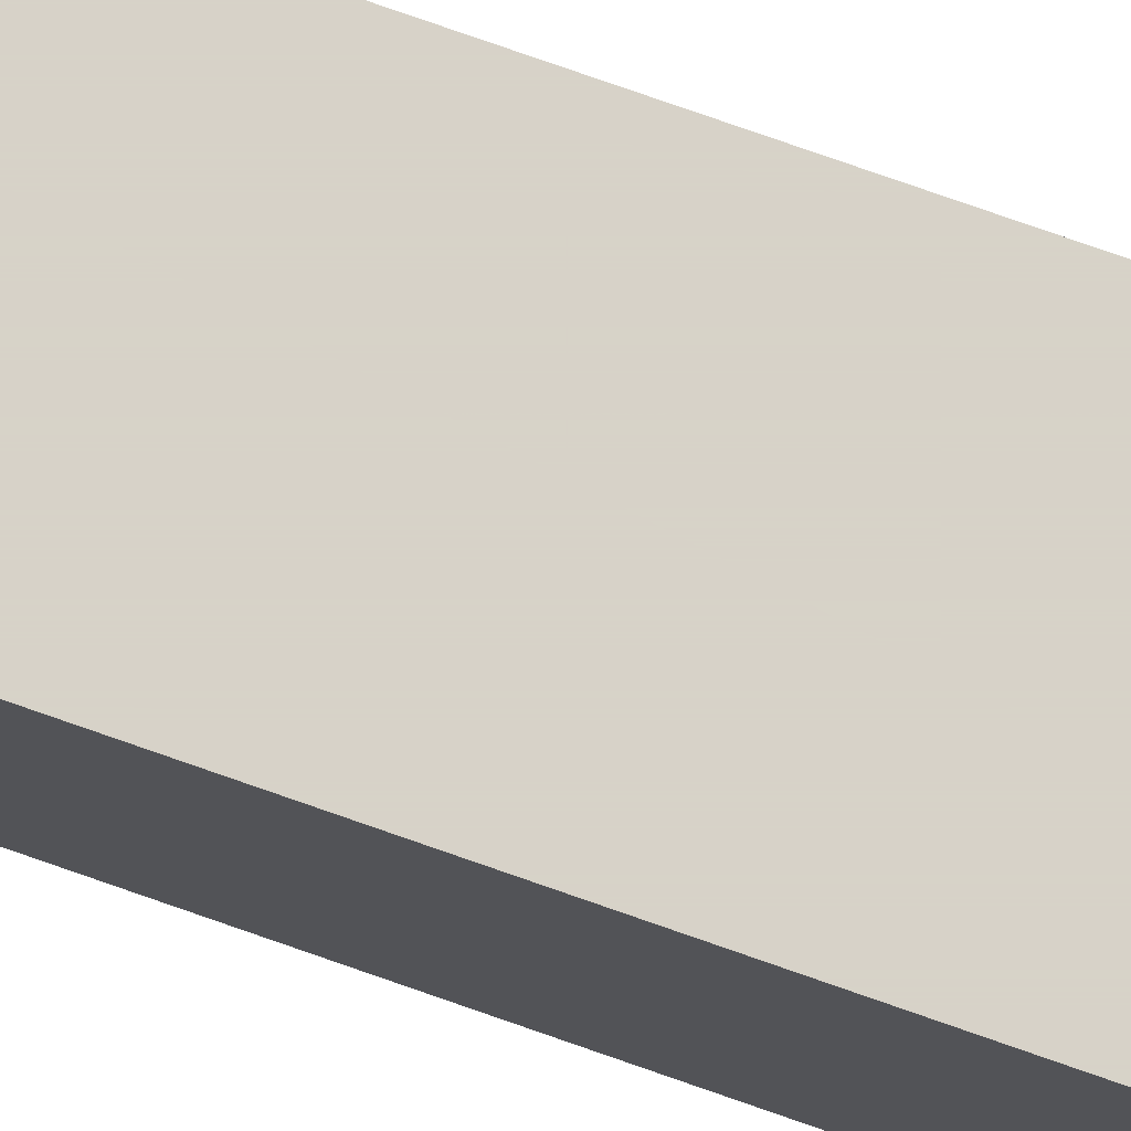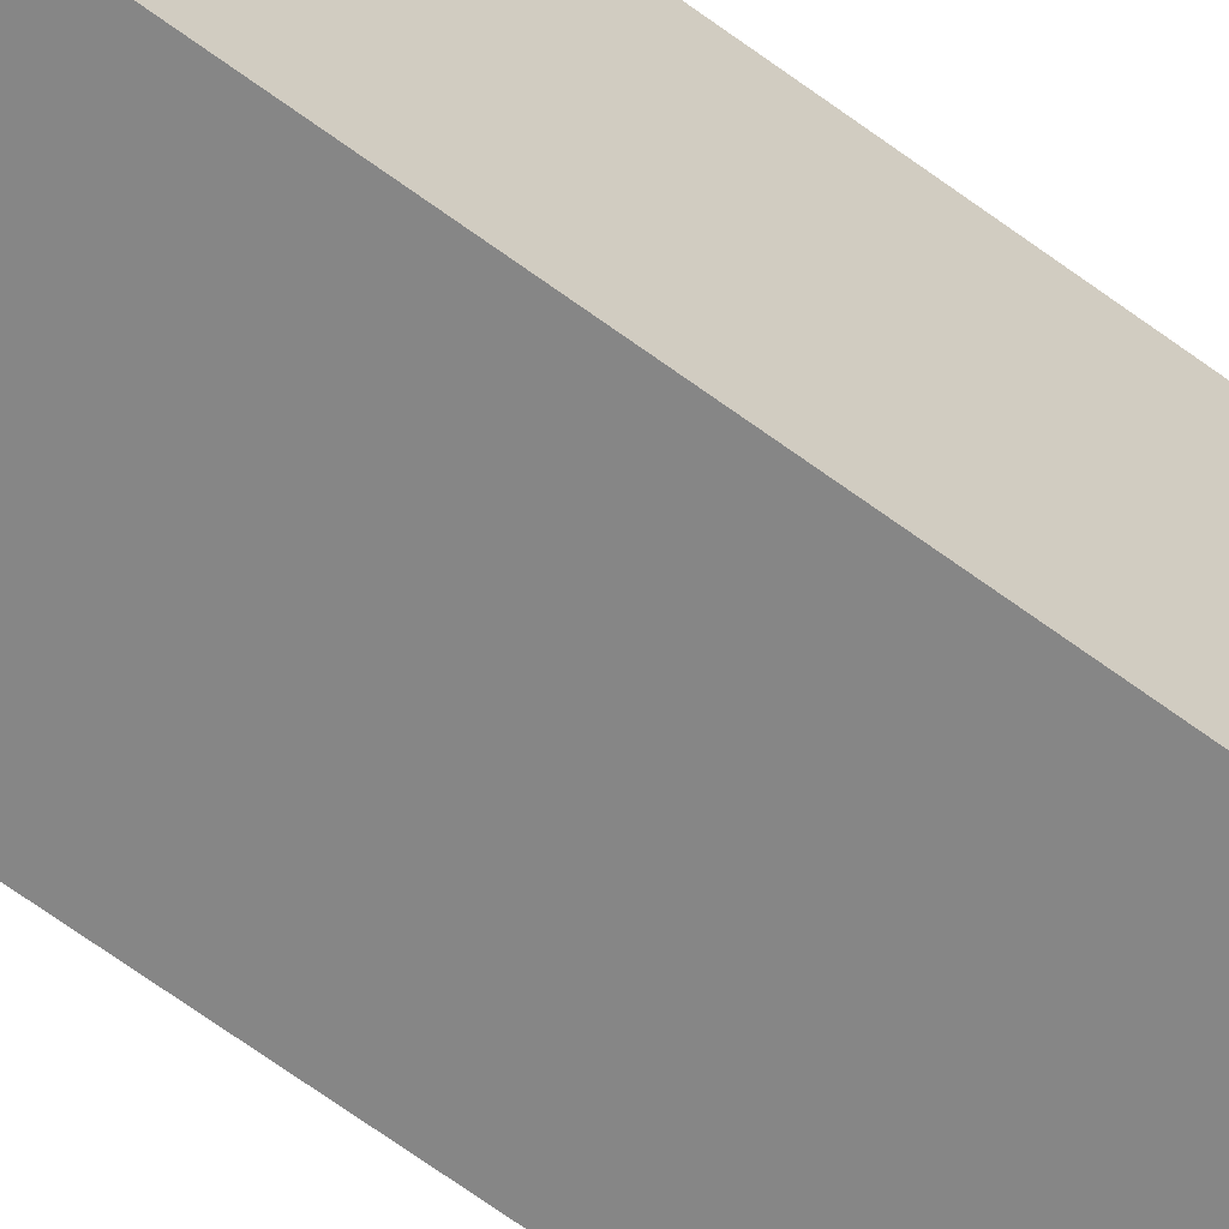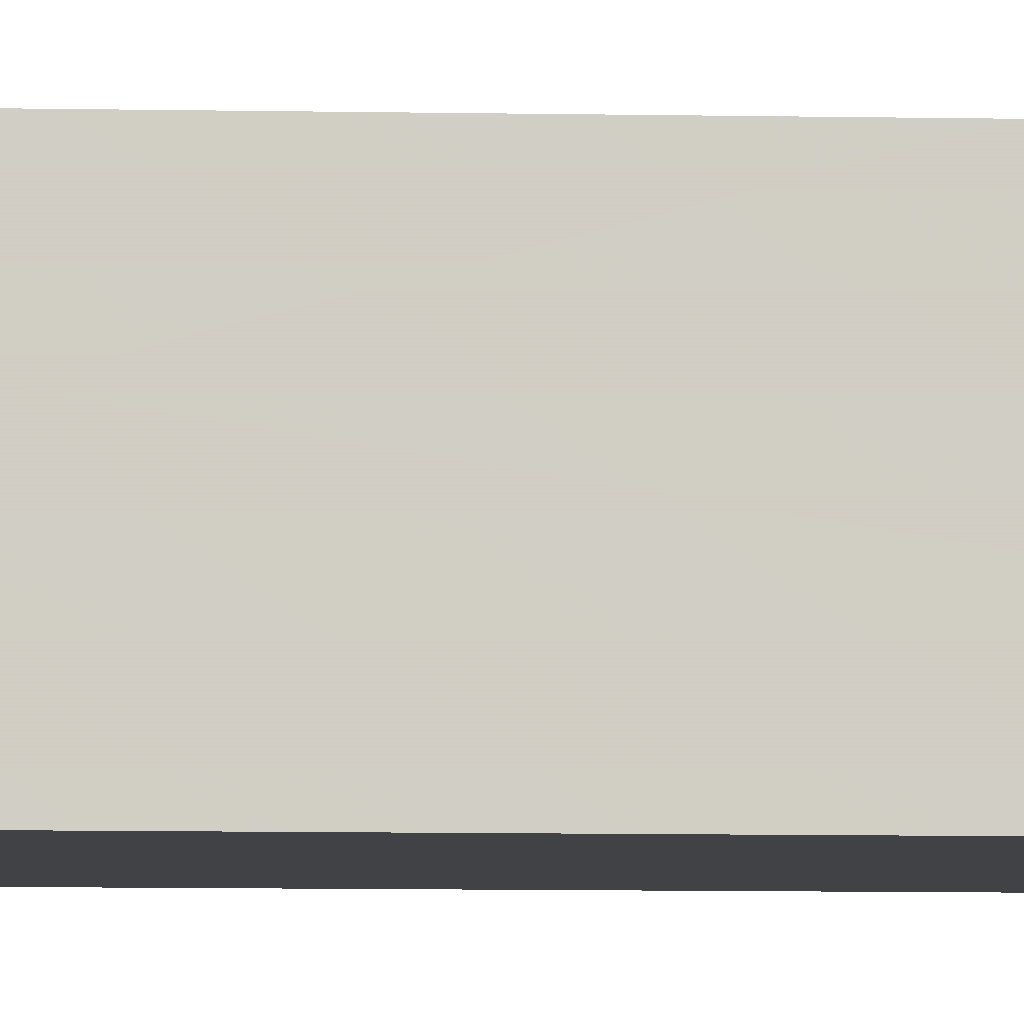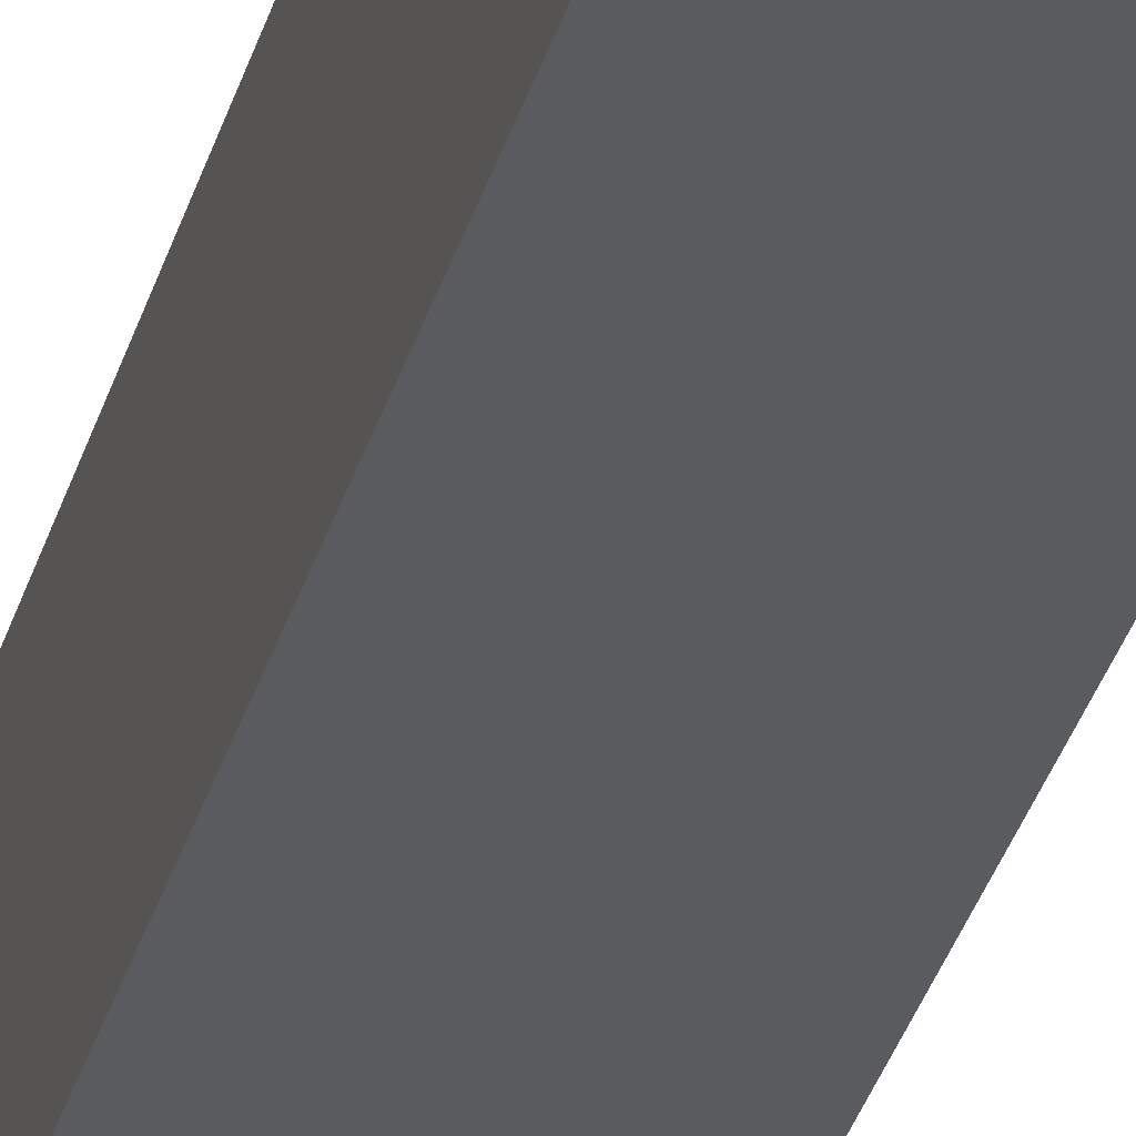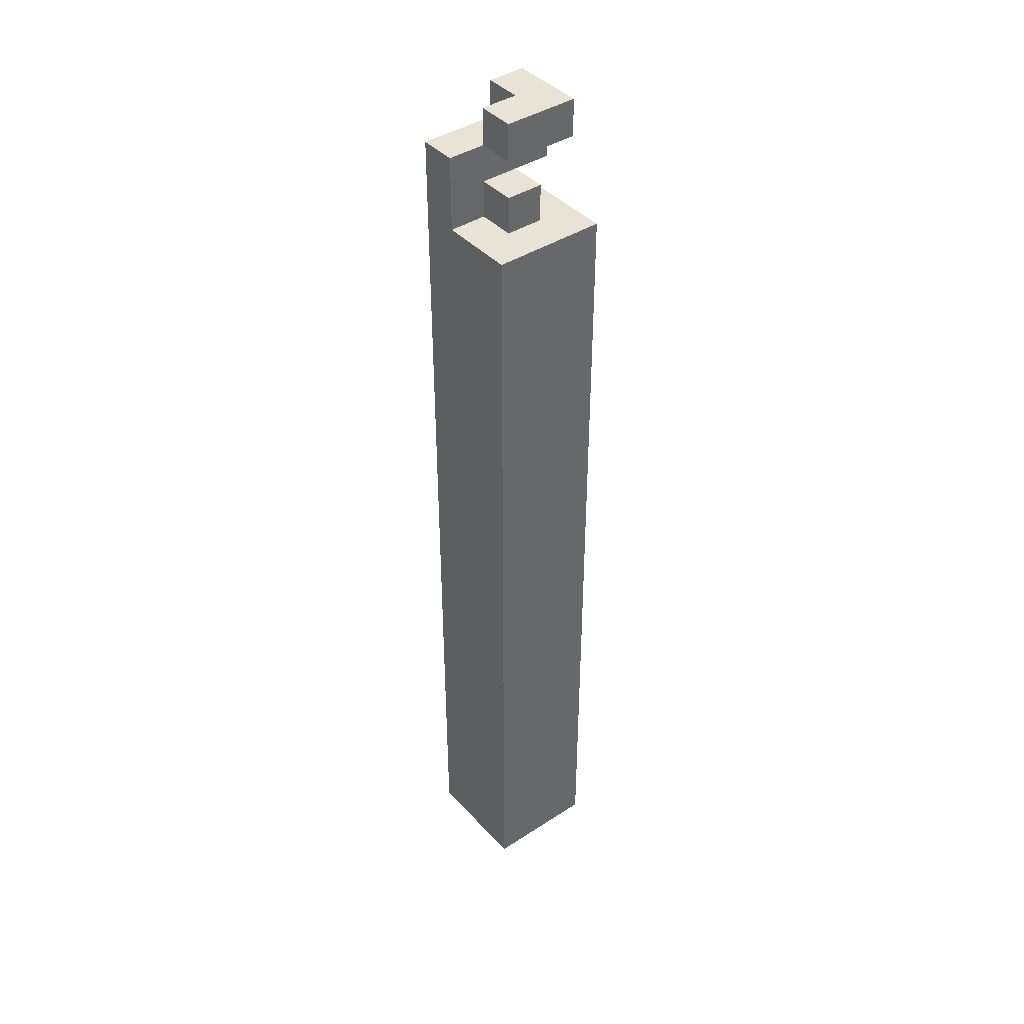
<metadata>
{"format":"obj","ext":"obj","renderer":"f3d","projection":"perspective","resolution":1024,"background":"white","views":[{"elev":77.3,"azim":-70.7,"up":"+Z"},{"elev":-62.1,"azim":-127.5,"up":"+Z"},{"elev":-6.3,"azim":85.9,"up":"+Z"},{"elev":-32.5,"azim":165.3,"up":"+Z"},{"elev":41.3,"azim":51.8,"up":"+Y"}]}
</metadata>
<code>
v -0.03 0.03 -0.03
v 0.03 0.03 -0.03
v 0.03 0.03 0.03
v -0.03 0.03 0.03
v -0.03 0.42 -0.03
v -0.03 0.42 0.03
v 0.03 0.42 0.03
v 0.03 0.42 -0.03
v -0.03 -0.03 -0.03
v -0.03 -0.03 -0.01
v -0.03 -0.01 -0.03
v -0.03 -0.01 -0.01
v -0.01 -0.03 -0.03
v -0.01 -0.03 -0.01
v -0.01 -0.01 -0.03
v -0.01 -0.01 -0.01
v -0.03 -0.03 -0.01
v -0.03 -0.03 0.01
v -0.03 -0.01 -0.01
v -0.03 -0.01 0.01
v -0.01 -0.03 -0.01
v -0.01 -0.03 0.01
v -0.01 -0.01 -0.01
v -0.01 -0.01 0.01
v -0.03 -0.03 0.01
v -0.03 -0.03 0.03
v -0.03 -0.01 0.01
v -0.03 -0.01 0.03
v -0.01 -0.03 0.01
v -0.01 -0.03 0.03
v -0.01 -0.01 0.01
v -0.01 -0.01 0.03
v -0.03 -0.01 -0.03
v -0.03 -0.01 -0.01
v -0.03 0.01 -0.03
v -0.03 0.01 -0.01
v -0.01 -0.01 -0.03
v -0.01 -0.01 -0.01
v -0.01 0.01 -0.03
v -0.01 0.01 -0.01
v -0.03 -0.01 -0.01
v -0.03 -0.01 0.01
v -0.03 0.01 -0.01
v -0.03 0.01 0.01
v -0.01 -0.01 -0.01
v -0.01 -0.01 0.01
v -0.01 0.01 -0.01
v -0.01 0.01 0.01
v -0.03 -0.01 0.01
v -0.03 -0.01 0.03
v -0.03 0.01 0.01
v -0.03 0.01 0.03
v -0.01 -0.01 0.01
v -0.01 -0.01 0.03
v -0.01 0.01 0.01
v -0.01 0.01 0.03
v -0.03 0.01 -0.03
v -0.03 0.01 -0.01
v -0.03 0.03 -0.03
v -0.03 0.03 -0.01
v -0.01 0.01 -0.03
v -0.01 0.01 -0.01
v -0.01 0.03 -0.03
v -0.01 0.03 -0.01
v -0.03 0.01 -0.01
v -0.03 0.01 0.01
v -0.03 0.03 -0.01
v -0.03 0.03 0.01
v -0.01 0.01 -0.01
v -0.01 0.01 0.01
v -0.01 0.03 -0.01
v -0.01 0.03 0.01
v -0.03 0.01 0.01
v -0.03 0.01 0.03
v -0.03 0.03 0.01
v -0.03 0.03 0.03
v -0.01 0.01 0.01
v -0.01 0.01 0.03
v -0.01 0.03 0.01
v -0.01 0.03 0.03
v -0.01 -0.03 -0.03
v -0.01 -0.03 -0.01
v -0.01 -0.01 -0.03
v -0.01 -0.01 -0.01
v 0.01 -0.03 -0.03
v 0.01 -0.03 -0.01
v 0.01 -0.01 -0.03
v 0.01 -0.01 -0.01
v -0.01 -0.03 -0.01
v -0.01 -0.03 0.01
v -0.01 -0.01 -0.01
v -0.01 -0.01 0.01
v 0.01 -0.03 -0.01
v 0.01 -0.03 0.01
v 0.01 -0.01 -0.01
v 0.01 -0.01 0.01
v -0.01 -0.03 0.01
v -0.01 -0.03 0.03
v -0.01 -0.01 0.01
v -0.01 -0.01 0.03
v 0.01 -0.03 0.01
v 0.01 -0.03 0.03
v 0.01 -0.01 0.01
v 0.01 -0.01 0.03
v -0.01 -0.01 -0.03
v -0.01 -0.01 -0.01
v -0.01 0.01 -0.03
v -0.01 0.01 -0.01
v 0.01 -0.01 -0.03
v 0.01 -0.01 -0.01
v 0.01 0.01 -0.03
v 0.01 0.01 -0.01
v -0.01 -0.01 -0.01
v -0.01 -0.01 0.01
v -0.01 0.01 -0.01
v -0.01 0.01 0.01
v 0.01 -0.01 -0.01
v 0.01 -0.01 0.01
v 0.01 0.01 -0.01
v 0.01 0.01 0.01
v -0.01 -0.01 0.01
v -0.01 -0.01 0.03
v -0.01 0.01 0.01
v -0.01 0.01 0.03
v 0.01 -0.01 0.01
v 0.01 -0.01 0.03
v 0.01 0.01 0.01
v 0.01 0.01 0.03
v -0.01 0.01 -0.03
v -0.01 0.01 -0.01
v -0.01 0.03 -0.03
v -0.01 0.03 -0.01
v 0.01 0.01 -0.03
v 0.01 0.01 -0.01
v 0.01 0.03 -0.03
v 0.01 0.03 -0.01
v -0.01 0.01 -0.01
v -0.01 0.01 0.01
v -0.01 0.03 -0.01
v -0.01 0.03 0.01
v 0.01 0.01 -0.01
v 0.01 0.01 0.01
v 0.01 0.03 -0.01
v 0.01 0.03 0.01
v -0.01 0.01 0.01
v -0.01 0.01 0.03
v -0.01 0.03 0.01
v -0.01 0.03 0.03
v 0.01 0.01 0.01
v 0.01 0.01 0.03
v 0.01 0.03 0.01
v 0.01 0.03 0.03
v 0.01 -0.03 -0.03
v 0.01 -0.03 -0.01
v 0.01 -0.01 -0.03
v 0.01 -0.01 -0.01
v 0.03 -0.03 -0.03
v 0.03 -0.03 -0.01
v 0.03 -0.01 -0.03
v 0.03 -0.01 -0.01
v 0.01 -0.03 -0.01
v 0.01 -0.03 0.01
v 0.01 -0.01 -0.01
v 0.01 -0.01 0.01
v 0.03 -0.03 -0.01
v 0.03 -0.03 0.01
v 0.03 -0.01 -0.01
v 0.03 -0.01 0.01
v 0.01 -0.03 0.01
v 0.01 -0.03 0.03
v 0.01 -0.01 0.01
v 0.01 -0.01 0.03
v 0.03 -0.03 0.01
v 0.03 -0.03 0.03
v 0.03 -0.01 0.01
v 0.03 -0.01 0.03
v 0.01 -0.01 -0.03
v 0.01 -0.01 -0.01
v 0.01 0.01 -0.03
v 0.01 0.01 -0.01
v 0.03 -0.01 -0.03
v 0.03 -0.01 -0.01
v 0.03 0.01 -0.03
v 0.03 0.01 -0.01
v 0.01 -0.01 -0.01
v 0.01 -0.01 0.01
v 0.01 0.01 -0.01
v 0.01 0.01 0.01
v 0.03 -0.01 -0.01
v 0.03 -0.01 0.01
v 0.03 0.01 -0.01
v 0.03 0.01 0.01
v 0.01 -0.01 0.01
v 0.01 -0.01 0.03
v 0.01 0.01 0.01
v 0.01 0.01 0.03
v 0.03 -0.01 0.01
v 0.03 -0.01 0.03
v 0.03 0.01 0.01
v 0.03 0.01 0.03
v 0.01 0.01 -0.03
v 0.01 0.01 -0.01
v 0.01 0.03 -0.03
v 0.01 0.03 -0.01
v 0.03 0.01 -0.03
v 0.03 0.01 -0.01
v 0.03 0.03 -0.03
v 0.03 0.03 -0.01
v 0.01 0.01 -0.01
v 0.01 0.01 0.01
v 0.01 0.03 -0.01
v 0.01 0.03 0.01
v 0.03 0.01 -0.01
v 0.03 0.01 0.01
v 0.03 0.03 -0.01
v 0.03 0.03 0.01
v 0.01 0.01 0.01
v 0.01 0.01 0.03
v 0.01 0.03 0.01
v 0.01 0.03 0.03
v 0.03 0.01 0.01
v 0.03 0.01 0.03
v 0.03 0.03 0.01
v 0.03 0.03 0.03
v -0.03 0.42 -0.01
v -0.03 0.42 0.01
v -0.03 0.44 -0.01
v -0.03 0.44 0.01
v -0.01 0.42 -0.01
v -0.01 0.42 0.01
v -0.01 0.44 -0.01
v -0.01 0.44 0.01
v -0.03 0.42 0.01
v -0.03 0.42 0.03
v -0.03 0.44 0.01
v -0.03 0.44 0.03
v -0.01 0.42 0.01
v -0.01 0.42 0.03
v -0.01 0.44 0.01
v -0.01 0.44 0.03
v -0.03 0.44 -0.03
v -0.03 0.44 -0.01
v -0.03 0.46 -0.03
v -0.03 0.46 -0.01
v -0.01 0.44 -0.03
v -0.01 0.44 -0.01
v -0.01 0.46 -0.03
v -0.01 0.46 -0.01
v -0.03 0.44 -0.01
v -0.03 0.44 0.01
v -0.03 0.46 -0.01
v -0.03 0.46 0.01
v -0.01 0.44 -0.01
v -0.01 0.44 0.01
v -0.01 0.46 -0.01
v -0.01 0.46 0.01
v -0.03 0.44 0.01
v -0.03 0.44 0.03
v -0.03 0.46 0.01
v -0.03 0.46 0.03
v -0.01 0.44 0.01
v -0.01 0.44 0.03
v -0.01 0.46 0.01
v -0.01 0.46 0.03
v -0.03 0.46 -0.03
v -0.03 0.46 -0.01
v -0.03 0.48 -0.03
v -0.03 0.48 -0.01
v -0.01 0.46 -0.03
v -0.01 0.46 -0.01
v -0.01 0.48 -0.03
v -0.01 0.48 -0.01
v -0.01 0.42 -0.01
v -0.01 0.42 0.01
v -0.01 0.44 -0.01
v -0.01 0.44 0.01
v 0.01 0.42 -0.01
v 0.01 0.42 0.01
v 0.01 0.44 -0.01
v 0.01 0.44 0.01
v -0.01 0.46 -0.03
v -0.01 0.46 -0.01
v -0.01 0.48 -0.03
v -0.01 0.48 -0.01
v 0.01 0.46 -0.03
v 0.01 0.46 -0.01
v 0.01 0.48 -0.03
v 0.01 0.48 -0.01
v -0.01 0.46 -0.01
v -0.01 0.46 0.01
v -0.01 0.48 -0.01
v -0.01 0.48 0.01
v 0.01 0.46 -0.01
v 0.01 0.46 0.01
v 0.01 0.48 -0.01
v 0.01 0.48 0.01
f 1 2 3
f 3 4 1
f 5 6 7
f 7 8 5
f 2 1 5
f 5 8 2
f 3 2 8
f 8 7 3
f 4 3 7
f 7 6 4
f 1 4 6
f 6 5 1
f 9 15 13
f 9 11 15
f 9 12 11
f 9 10 12
f 11 16 15
f 11 12 16
f 13 15 16
f 13 16 14
f 9 13 14
f 9 14 10
f 10 14 16
f 10 16 12
f 17 23 21
f 17 19 23
f 17 20 19
f 17 18 20
f 19 24 23
f 19 20 24
f 21 23 24
f 21 24 22
f 17 21 22
f 17 22 18
f 18 22 24
f 18 24 20
f 25 31 29
f 25 27 31
f 25 28 27
f 25 26 28
f 27 32 31
f 27 28 32
f 29 31 32
f 29 32 30
f 25 29 30
f 25 30 26
f 26 30 32
f 26 32 28
f 33 39 37
f 33 35 39
f 33 36 35
f 33 34 36
f 35 40 39
f 35 36 40
f 37 39 40
f 37 40 38
f 33 37 38
f 33 38 34
f 34 38 40
f 34 40 36
f 41 47 45
f 41 43 47
f 41 44 43
f 41 42 44
f 43 48 47
f 43 44 48
f 45 47 48
f 45 48 46
f 41 45 46
f 41 46 42
f 42 46 48
f 42 48 44
f 49 55 53
f 49 51 55
f 49 52 51
f 49 50 52
f 51 56 55
f 51 52 56
f 53 55 56
f 53 56 54
f 49 53 54
f 49 54 50
f 50 54 56
f 50 56 52
f 57 63 61
f 57 59 63
f 57 60 59
f 57 58 60
f 59 64 63
f 59 60 64
f 61 63 64
f 61 64 62
f 57 61 62
f 57 62 58
f 58 62 64
f 58 64 60
f 65 71 69
f 65 67 71
f 65 68 67
f 65 66 68
f 67 72 71
f 67 68 72
f 69 71 72
f 69 72 70
f 65 69 70
f 65 70 66
f 66 70 72
f 66 72 68
f 73 79 77
f 73 75 79
f 73 76 75
f 73 74 76
f 75 80 79
f 75 76 80
f 77 79 80
f 77 80 78
f 73 77 78
f 73 78 74
f 74 78 80
f 74 80 76
f 81 87 85
f 81 83 87
f 81 84 83
f 81 82 84
f 83 88 87
f 83 84 88
f 85 87 88
f 85 88 86
f 81 85 86
f 81 86 82
f 82 86 88
f 82 88 84
f 89 95 93
f 89 91 95
f 89 92 91
f 89 90 92
f 91 96 95
f 91 92 96
f 93 95 96
f 93 96 94
f 89 93 94
f 89 94 90
f 90 94 96
f 90 96 92
f 97 103 101
f 97 99 103
f 97 100 99
f 97 98 100
f 99 104 103
f 99 100 104
f 101 103 104
f 101 104 102
f 97 101 102
f 97 102 98
f 98 102 104
f 98 104 100
f 105 111 109
f 105 107 111
f 105 108 107
f 105 106 108
f 107 112 111
f 107 108 112
f 109 111 112
f 109 112 110
f 105 109 110
f 105 110 106
f 106 110 112
f 106 112 108
f 113 119 117
f 113 115 119
f 113 116 115
f 113 114 116
f 115 120 119
f 115 116 120
f 117 119 120
f 117 120 118
f 113 117 118
f 113 118 114
f 114 118 120
f 114 120 116
f 121 127 125
f 121 123 127
f 121 124 123
f 121 122 124
f 123 128 127
f 123 124 128
f 125 127 128
f 125 128 126
f 121 125 126
f 121 126 122
f 122 126 128
f 122 128 124
f 129 135 133
f 129 131 135
f 129 132 131
f 129 130 132
f 131 136 135
f 131 132 136
f 133 135 136
f 133 136 134
f 129 133 134
f 129 134 130
f 130 134 136
f 130 136 132
f 137 143 141
f 137 139 143
f 137 140 139
f 137 138 140
f 139 144 143
f 139 140 144
f 141 143 144
f 141 144 142
f 137 141 142
f 137 142 138
f 138 142 144
f 138 144 140
f 145 151 149
f 145 147 151
f 145 148 147
f 145 146 148
f 147 152 151
f 147 148 152
f 149 151 152
f 149 152 150
f 145 149 150
f 145 150 146
f 146 150 152
f 146 152 148
f 153 159 157
f 153 155 159
f 153 156 155
f 153 154 156
f 155 160 159
f 155 156 160
f 157 159 160
f 157 160 158
f 153 157 158
f 153 158 154
f 154 158 160
f 154 160 156
f 161 167 165
f 161 163 167
f 161 164 163
f 161 162 164
f 163 168 167
f 163 164 168
f 165 167 168
f 165 168 166
f 161 165 166
f 161 166 162
f 162 166 168
f 162 168 164
f 169 175 173
f 169 171 175
f 169 172 171
f 169 170 172
f 171 176 175
f 171 172 176
f 173 175 176
f 173 176 174
f 169 173 174
f 169 174 170
f 170 174 176
f 170 176 172
f 177 183 181
f 177 179 183
f 177 180 179
f 177 178 180
f 179 184 183
f 179 180 184
f 181 183 184
f 181 184 182
f 177 181 182
f 177 182 178
f 178 182 184
f 178 184 180
f 185 191 189
f 185 187 191
f 185 188 187
f 185 186 188
f 187 192 191
f 187 188 192
f 189 191 192
f 189 192 190
f 185 189 190
f 185 190 186
f 186 190 192
f 186 192 188
f 193 199 197
f 193 195 199
f 193 196 195
f 193 194 196
f 195 200 199
f 195 196 200
f 197 199 200
f 197 200 198
f 193 197 198
f 193 198 194
f 194 198 200
f 194 200 196
f 201 207 205
f 201 203 207
f 201 204 203
f 201 202 204
f 203 208 207
f 203 204 208
f 205 207 208
f 205 208 206
f 201 205 206
f 201 206 202
f 202 206 208
f 202 208 204
f 209 215 213
f 209 211 215
f 209 212 211
f 209 210 212
f 211 216 215
f 211 212 216
f 213 215 216
f 213 216 214
f 209 213 214
f 209 214 210
f 210 214 216
f 210 216 212
f 217 223 221
f 217 219 223
f 217 220 219
f 217 218 220
f 219 224 223
f 219 220 224
f 221 223 224
f 221 224 222
f 217 221 222
f 217 222 218
f 218 222 224
f 218 224 220
f 225 231 229
f 225 227 231
f 225 228 227
f 225 226 228
f 227 232 231
f 227 228 232
f 229 231 232
f 229 232 230
f 225 229 230
f 225 230 226
f 226 230 232
f 226 232 228
f 233 239 237
f 233 235 239
f 233 236 235
f 233 234 236
f 235 240 239
f 235 236 240
f 237 239 240
f 237 240 238
f 233 237 238
f 233 238 234
f 234 238 240
f 234 240 236
f 241 247 245
f 241 243 247
f 241 244 243
f 241 242 244
f 243 248 247
f 243 244 248
f 245 247 248
f 245 248 246
f 241 245 246
f 241 246 242
f 242 246 248
f 242 248 244
f 249 255 253
f 249 251 255
f 249 252 251
f 249 250 252
f 251 256 255
f 251 252 256
f 253 255 256
f 253 256 254
f 249 253 254
f 249 254 250
f 250 254 256
f 250 256 252
f 257 263 261
f 257 259 263
f 257 260 259
f 257 258 260
f 259 264 263
f 259 260 264
f 261 263 264
f 261 264 262
f 257 261 262
f 257 262 258
f 258 262 264
f 258 264 260
f 265 271 269
f 265 267 271
f 265 268 267
f 265 266 268
f 267 272 271
f 267 268 272
f 269 271 272
f 269 272 270
f 265 269 270
f 265 270 266
f 266 270 272
f 266 272 268
f 273 279 277
f 273 275 279
f 273 276 275
f 273 274 276
f 275 280 279
f 275 276 280
f 277 279 280
f 277 280 278
f 273 277 278
f 273 278 274
f 274 278 280
f 274 280 276
f 281 287 285
f 281 283 287
f 281 284 283
f 281 282 284
f 283 288 287
f 283 284 288
f 285 287 288
f 285 288 286
f 281 285 286
f 281 286 282
f 282 286 288
f 282 288 284
f 289 295 293
f 289 291 295
f 289 292 291
f 289 290 292
f 291 296 295
f 291 292 296
f 293 295 296
f 293 296 294
f 289 293 294
f 289 294 290
f 290 294 296
f 290 296 292

</code>
